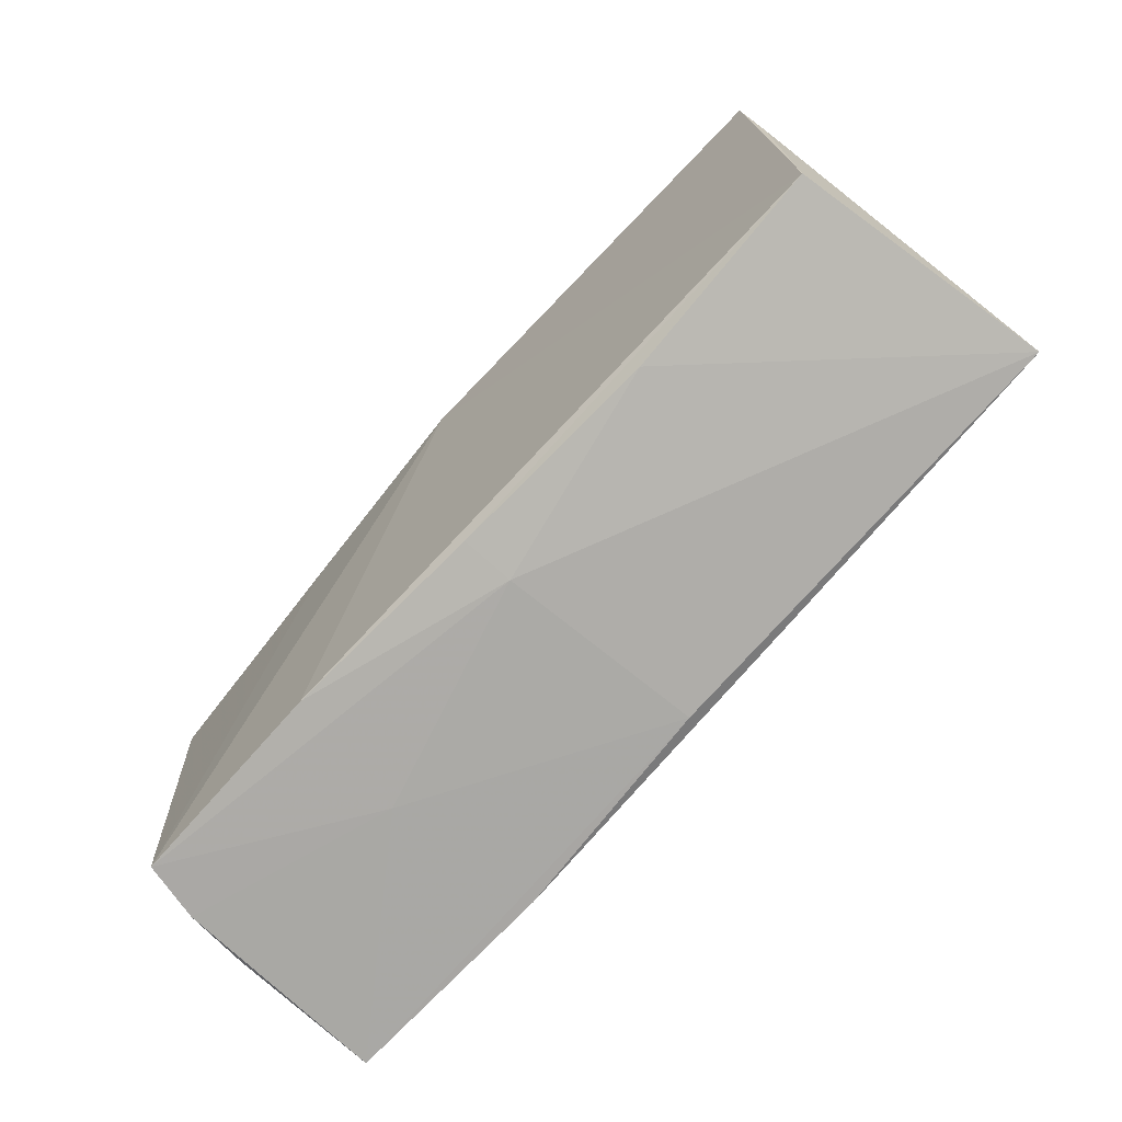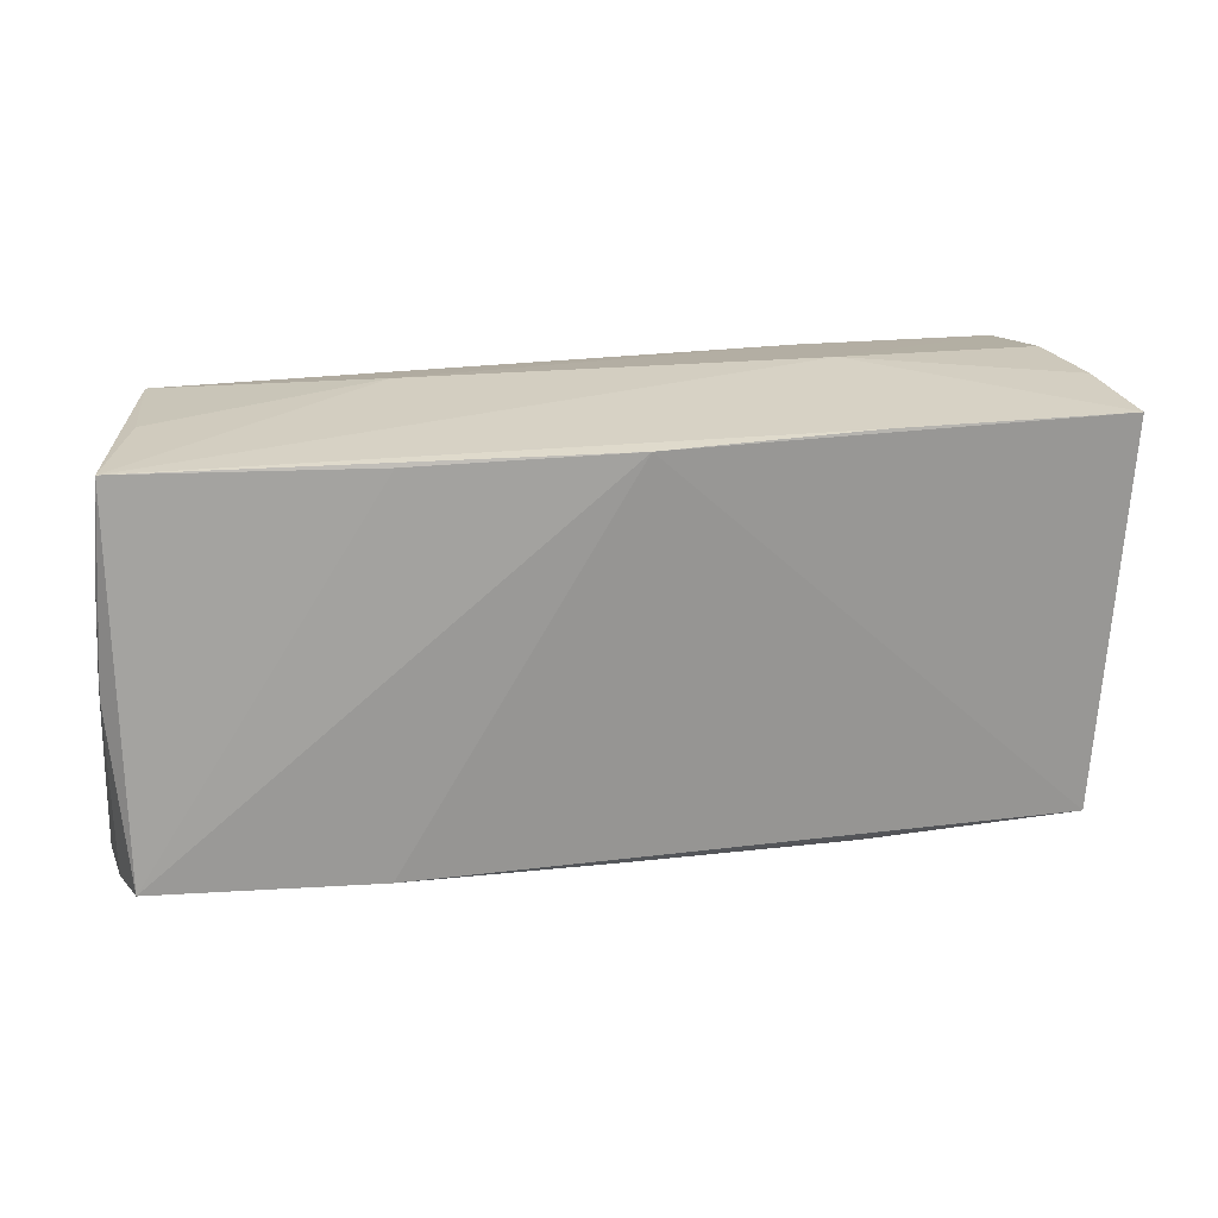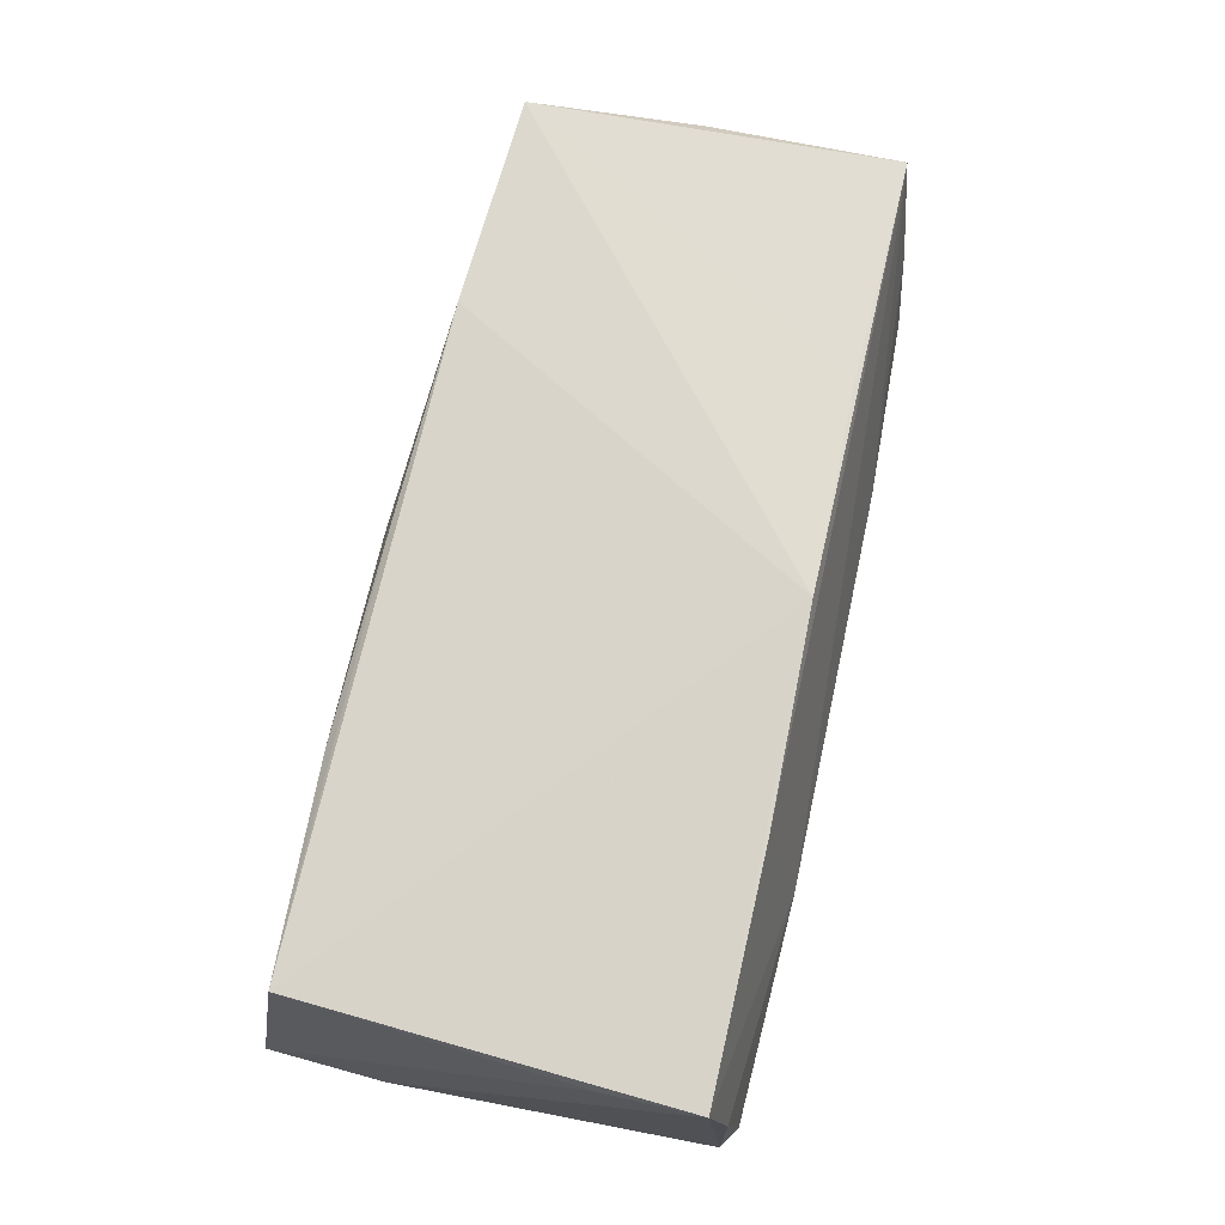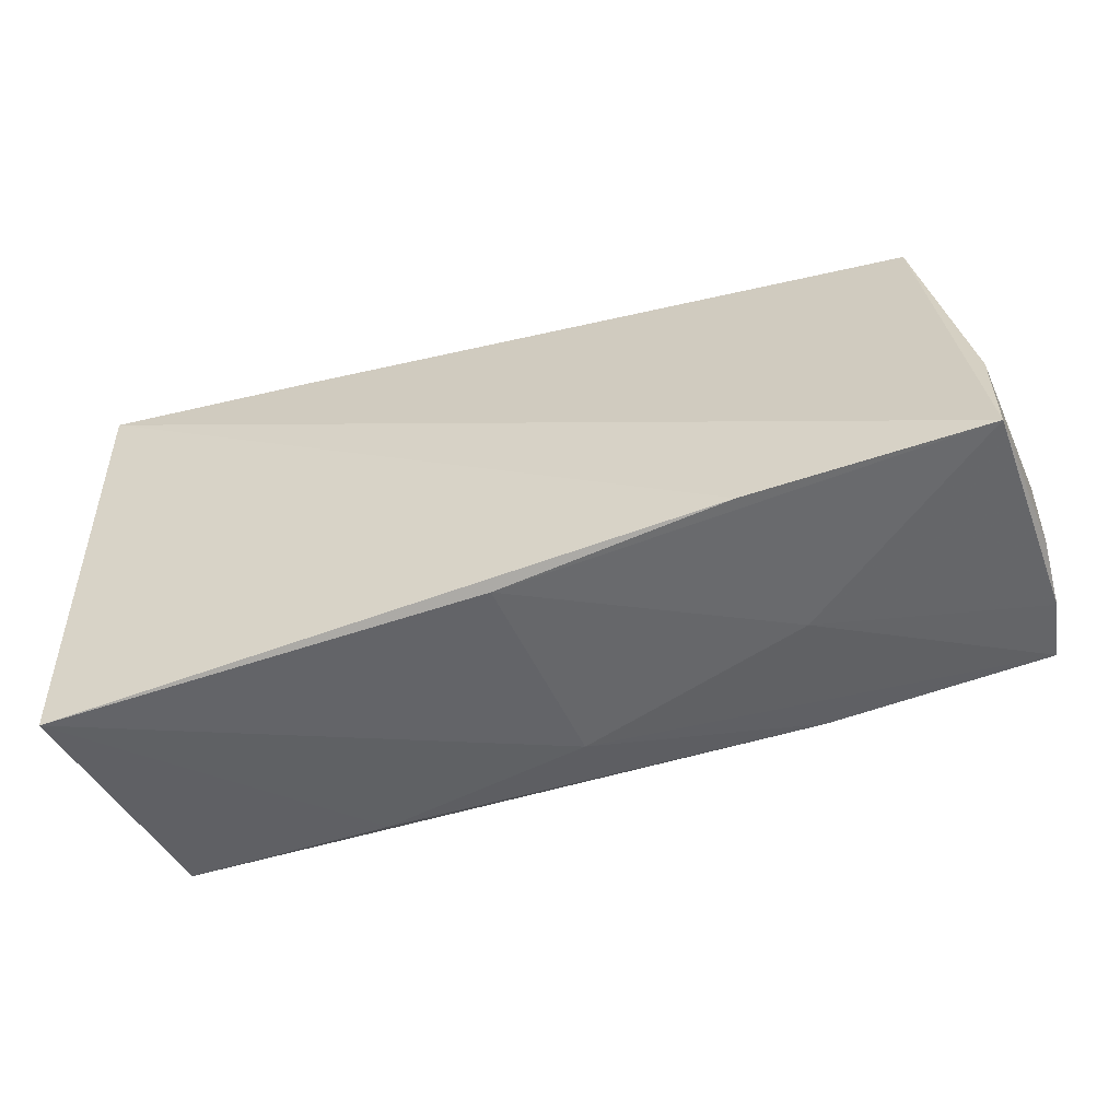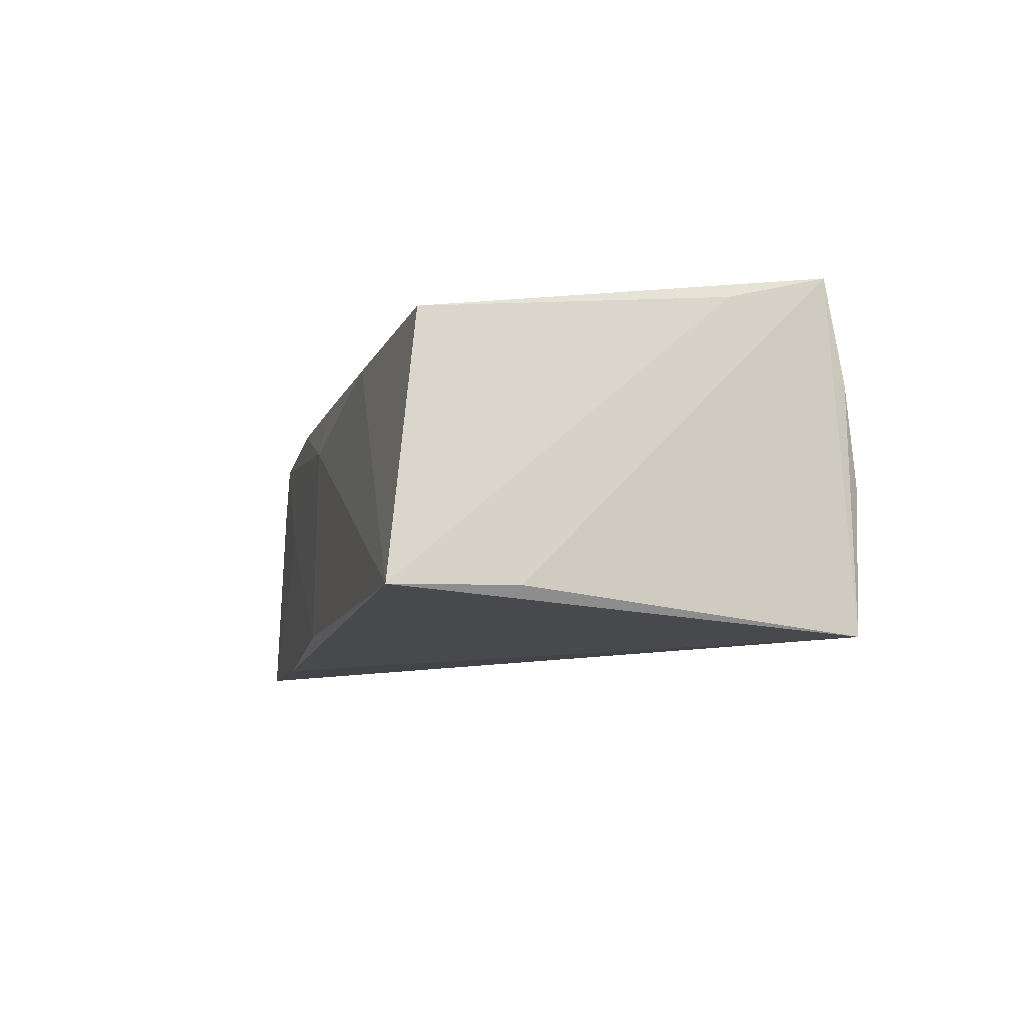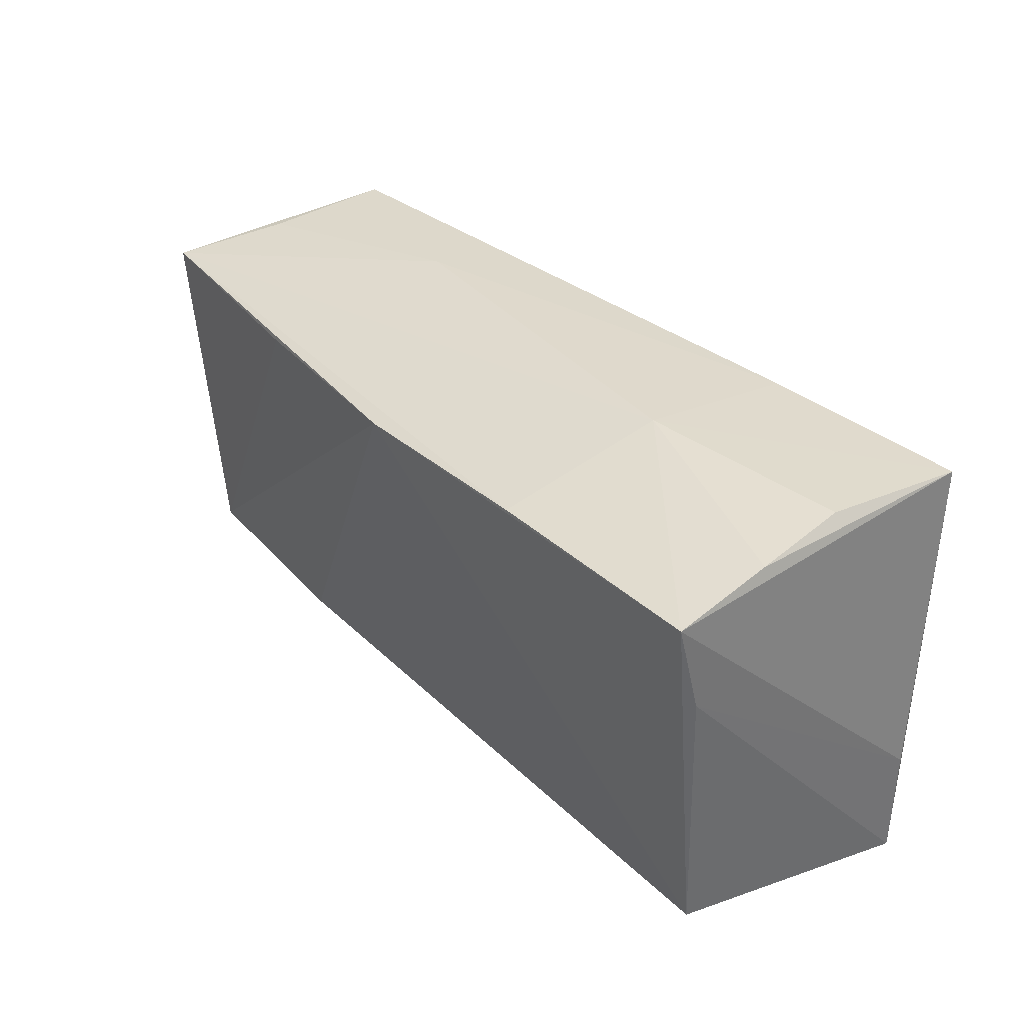
<metadata>
{"format":"obj","ext":"obj","renderer":"f3d","projection":"perspective","resolution":1024,"background":"white","views":[{"elev":-76.3,"azim":46.4,"up":"+Y"},{"elev":14.3,"azim":-14.6,"up":"+Y"},{"elev":73.7,"azim":104.0,"up":"+Z"},{"elev":-52.9,"azim":-161.3,"up":"+Y"},{"elev":-8.2,"azim":76.1,"up":"+Z"},{"elev":34.9,"azim":51.9,"up":"+Y"}]}
</metadata>
<code>
v -0.05778 -0.0026 0.01339
v 0.02377 -0.02476 0.01404
v -0.05657 -0.02383 0.007028
v 0.0539 -0.02695 -0.01488
v -0.05744 -0.01314 0.006145
v -0.05759 0.01013 0.01448
v 0.04991 -0.02307 0.01569
v 0.05168 0.02329 0.02129
v -0.05528 -0.02354 0.01431
v 0.05423 -0.01256 -0.01469
v -0.05041 0.02487 -0.0116
v 0.05121 0.02572 0.009199
v 0.05181 0.02633 -0.01923
v -0.02832 0.02076 0.01947
v -0.05707 0.0209 0.01667
v 0.02605 0.02633 -0.01725
v -0.002625 0.02161 0.0218
v -0.05582 -0.01027 -0.01652
v -0.02883 -0.02433 0.01527
v 0.02298 0.02281 0.02152
v -0.05742 0.008923 0.009858
v -4.963e-05 -0.02695 -0.01646
v -0.05764 -0.003054 0.006767
v -0.02783 -0.02596 -0.01923
v -0.05581 -0.02499 -0.01923
v -0.002947 -0.02469 0.01456
v 0.05025 0.02729 -0.002078
v 0.05173 0.01183 0.0184
v -0.002432 -0.02619 0.008238
v 0.02439 0.0274 0.001114
v -0.05706 -0.02322 -0.0008334
v -0.03061 -0.02564 -0.0003102
v -0.05238 0.02322 0.003509
v -0.02473 0.02612 -0.004038
f 24 25 13
f 10 13 8
f 27 13 30
f 4 13 10
f 4 24 13
f 12 13 27
f 12 8 13
f 27 30 12
f 12 30 8
f 21 6 15
f 1 9 15
f 15 6 1
f 13 25 16
f 25 11 16
f 16 30 13
f 18 11 25
f 21 15 18
f 18 15 11
f 28 8 7
f 7 4 28
f 10 8 28
f 28 4 10
f 3 31 25
f 25 32 3
f 3 32 9
f 3 9 1
f 5 3 1
f 31 3 5
f 24 4 22
f 25 24 22
f 22 32 25
f 8 30 20
f 30 15 20
f 11 15 33
f 14 15 9
f 30 16 34
f 34 16 11
f 11 33 34
f 34 15 30
f 34 33 15
f 25 31 23
f 31 5 23
f 23 18 25
f 21 18 23
f 23 5 1
f 1 6 23
f 23 6 21
f 2 4 7
f 17 20 15
f 15 14 17
f 17 14 9
f 17 19 7
f 7 8 17
f 8 20 17
f 9 19 17
f 7 19 26
f 26 2 7
f 32 22 29
f 29 26 19
f 29 22 4
f 9 32 29
f 29 19 9
f 4 2 29
f 2 26 29

</code>
